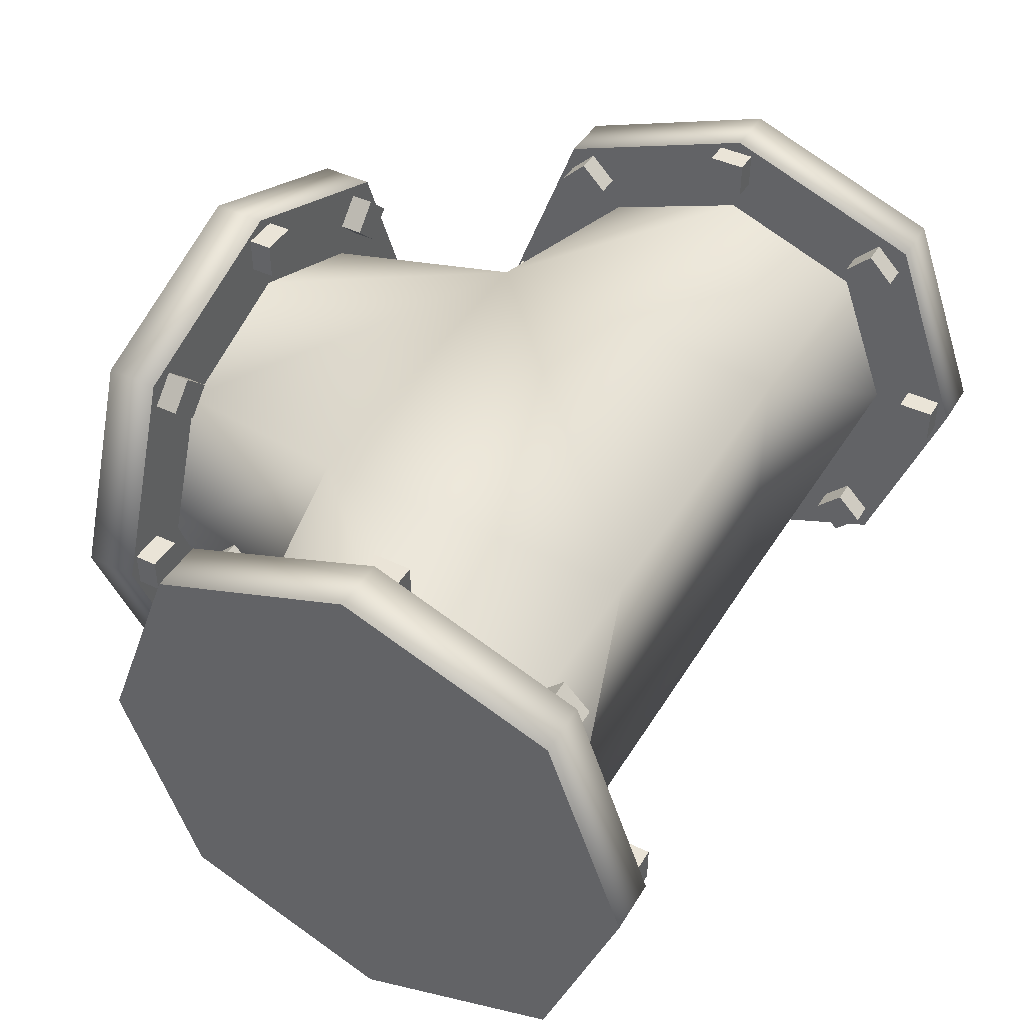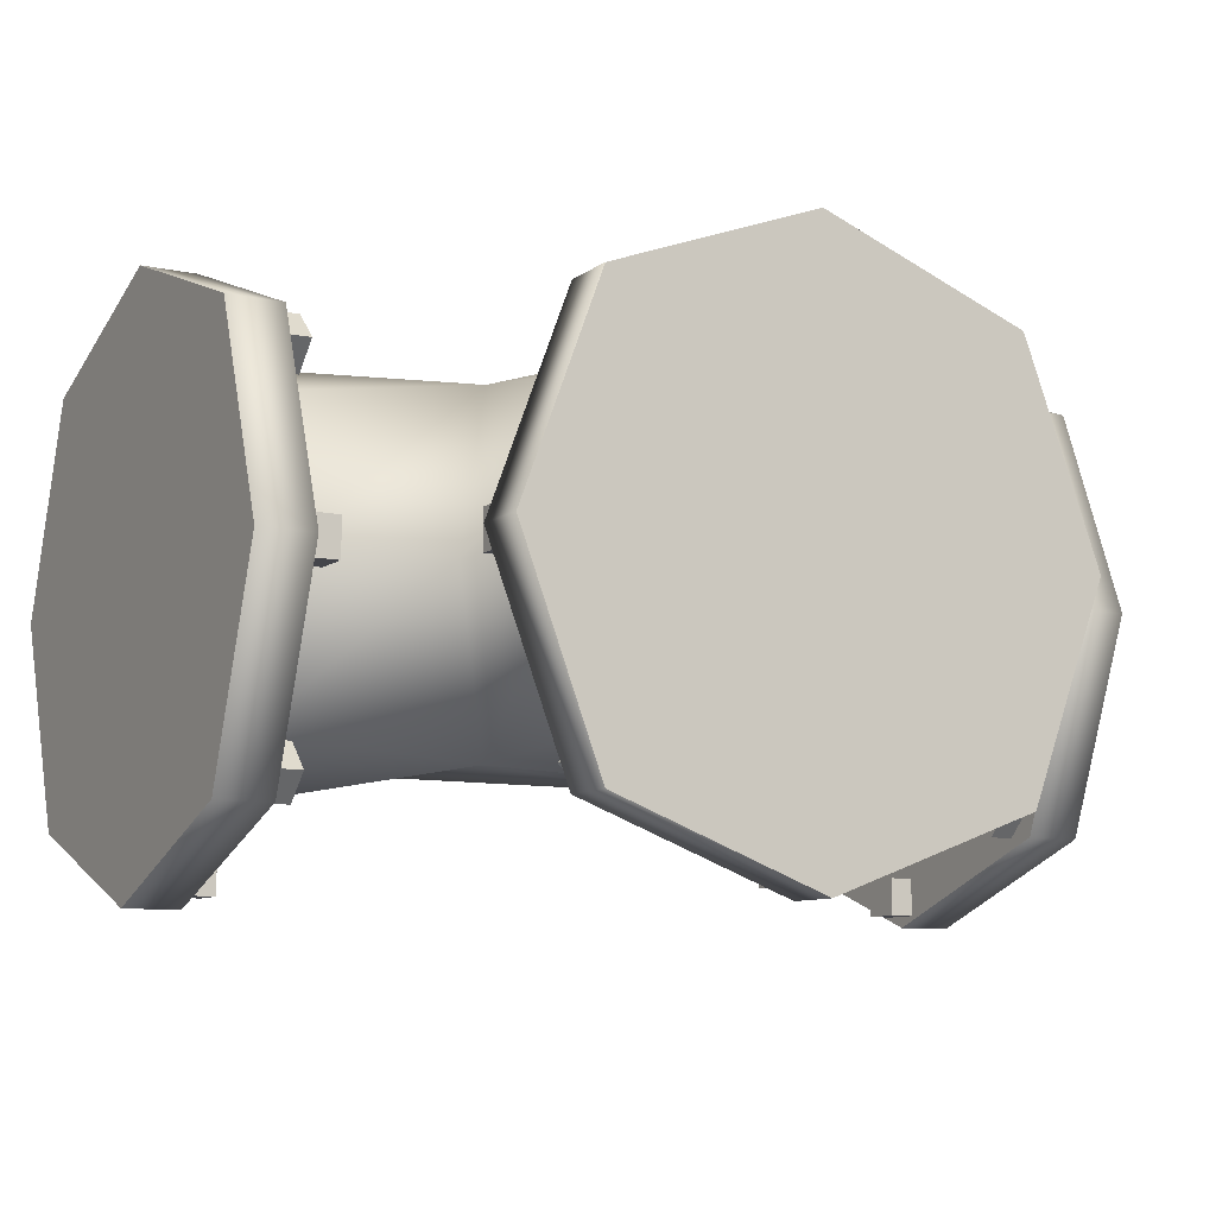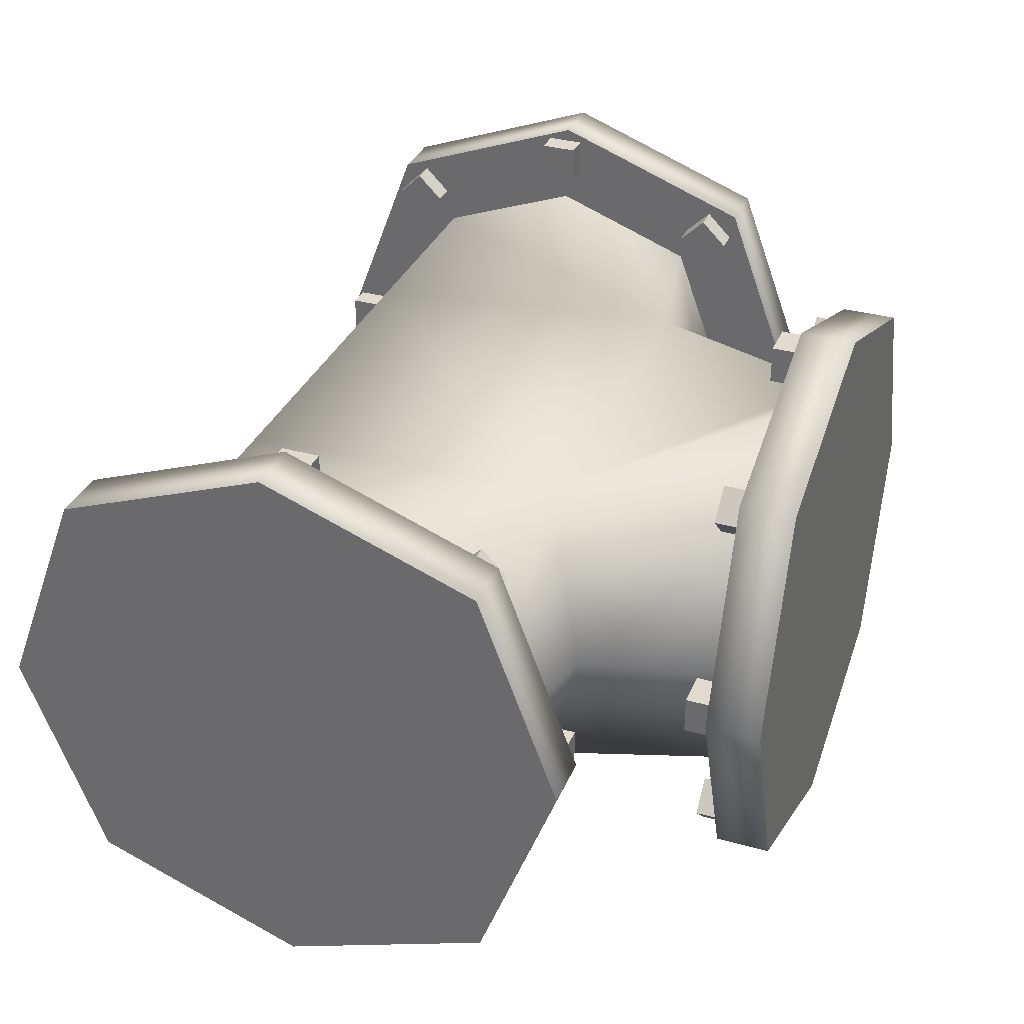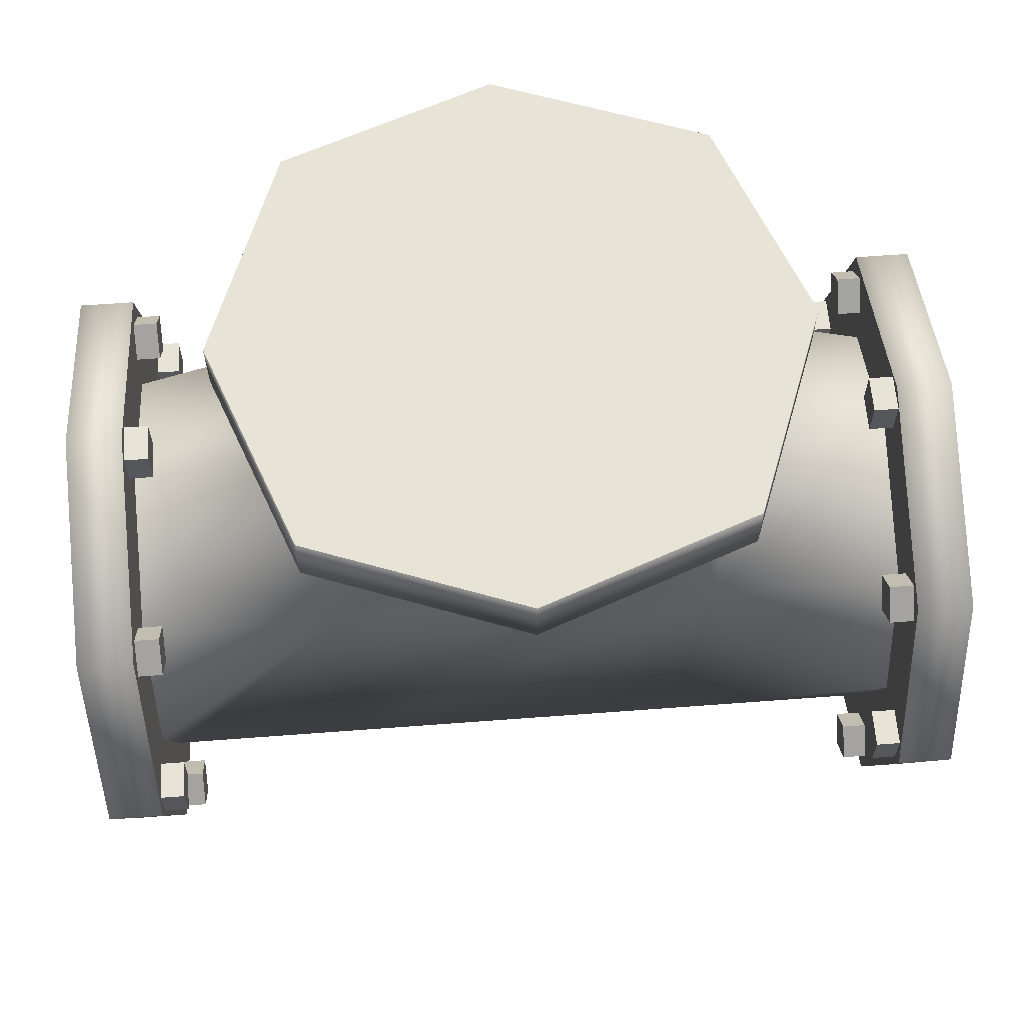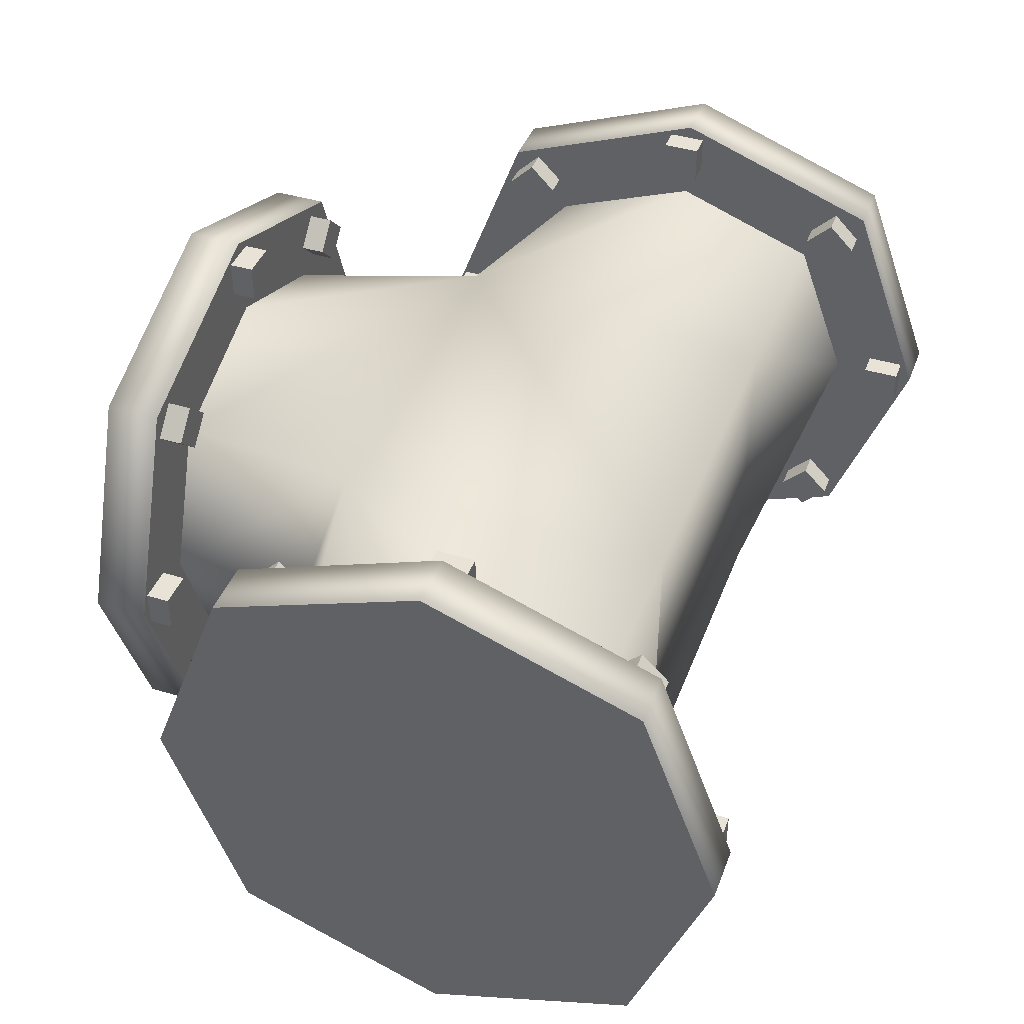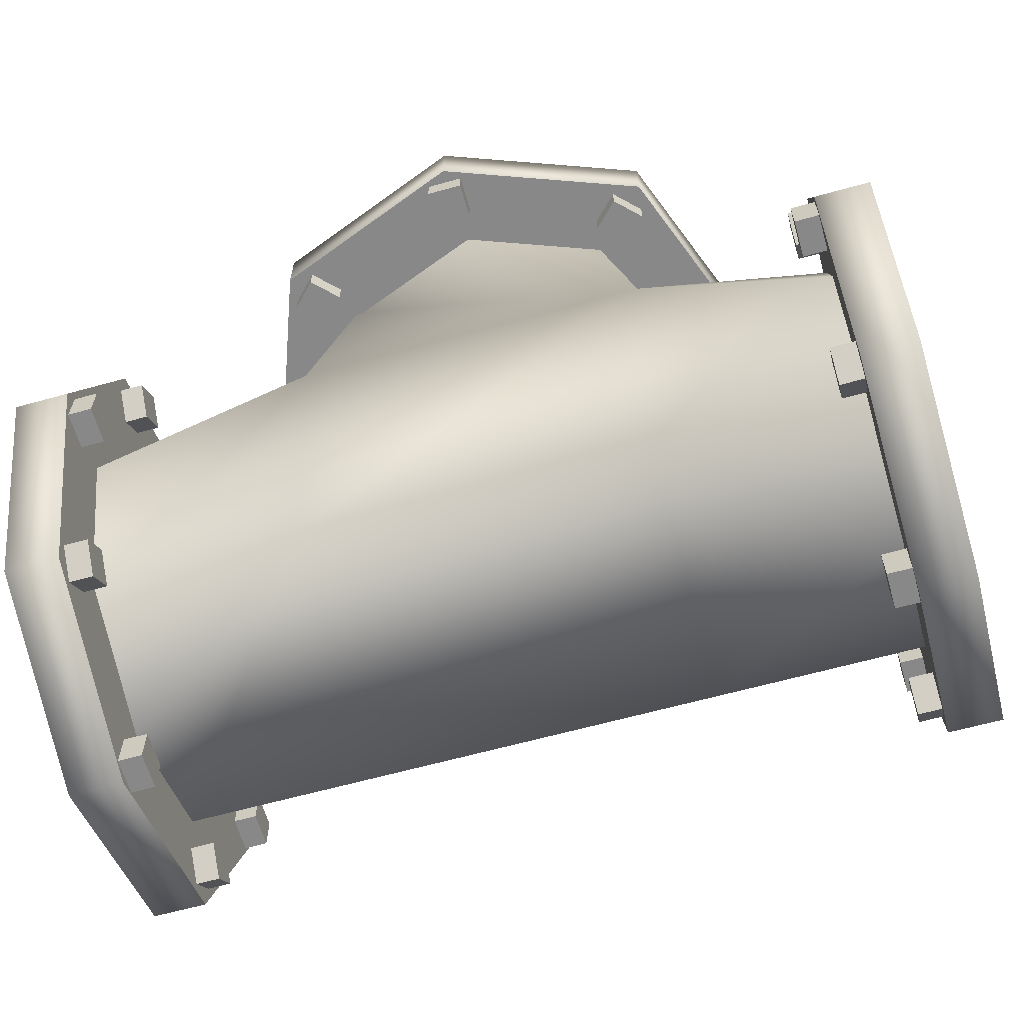
<metadata>
{"format":"obj","ext":"obj","renderer":"f3d","projection":"perspective","resolution":1024,"background":"white","views":[{"elev":43.7,"azim":-60.7,"up":"+Z"},{"elev":-9.3,"azim":150.4,"up":"+Z"},{"elev":33.6,"azim":110.7,"up":"+Z"},{"elev":62.3,"azim":-4.4,"up":"+Y"},{"elev":41.8,"azim":-70.0,"up":"+Z"},{"elev":-62.9,"azim":15.8,"up":"+Y"}]}
</metadata>
<code>
g main
v 0.1667 0.4425 -0.1667
v 0.1667 0.4425 0.1667
v 0.1979 -0.1667 -0.1667
v 0.2125 0.2131 -0.19
v -0.2125 0.2131 -0.19
v -0.1979 -0.1667 -0.1667
v 0.2125 0.2131 0.19
v -0.1979 -0.1667 0.1667
v 0.1979 -0.1667 0.1667
v -0.2125 0.2131 0.19
v 0.4374 0.1667 -0.1667
v 0.4374 -0.1667 -0.1667
v -0.1667 0.4425 -0.1667
v -0.1667 0.4425 0.1667
v 0.4374 0.1667 0.1667
v 0.4374 -0.1667 0.1667
v -0.4374 0.1667 -0.1667
v -0.4374 -0.1667 -0.1667
v -0.4374 0.1667 0.1667
v -0.4374 -0.1667 0.1667
v 0 0.4425 0.2292
v 0.267 0.2678 0
v -0.267 0.2678 0
v 0 0.4425 -0.2292
v 0.4374 0 -0.2292
v 0.4374 0 0.2292
v -0.4374 -0 -0.2292
v -0.4374 0.2292 0
v -0.4374 -0.2292 0
v -0.4374 -0 0.2292
v 0.4374 0.2292 0
v 0.2292 0.4425 -0
v -0.2292 0.4425 0
v 0.4374 -0.2292 0
v 0.2379 0.4375 0.2377
v 0.2379 0.4375 -0.2377
v -0.2374 0.4375 -0.2377
v 0.2379 0.5 0.2377
v -0.2375 0.5 -0.2377
v -0.2374 0.4375 0.2377
v -0.2375 0.5 0.2377
v 0.2379 0.5 -0.2377
v 0.327 0.4375 -1e-06
v 0.000223 0.4375 -0.3268
v 0.000224 0.5 0.3268
v -0.3266 0.5 -0
v 0.000224 0.5 -0.3268
v 0.000224 0.4375 0.3268
v -0.3266 0.4375 -0
v 0.327 0.5 -1e-06
v 0.4375 0.2361 0.2377
v 0.4375 0.2361 -0.2377
v 0.4375 -0.2392 -0.2377
v 0.5 0.2361 0.2377
v 0.5 -0.2393 -0.2377
v 0.4375 -0.2392 0.2377
v 0.5 -0.2393 0.2377
v 0.5 0.2361 -0.2377
v 0.4375 0.3252 0
v 0.4375 -0.001562 -0.3268
v 0.5 -0.001562 0.3268
v 0.5 -0.3283 0
v 0.5 -0.001562 -0.3268
v 0.4375 -0.001562 0.3268
v 0.4375 -0.3283 0
v 0.5 0.3252 0
v -0.4375 -0.2357 0.2377
v -0.4375 -0.2357 -0.2377
v -0.4375 0.2397 -0.2377
v -0.5 -0.2357 0.2377
v -0.5 0.2397 -0.2377
v -0.4375 0.2397 0.2377
v -0.5 0.2397 0.2377
v -0.5 -0.2357 -0.2377
v -0.4375 -0.3248 0
v -0.4375 0.002007 -0.3268
v -0.5 0.002007 0.3268
v -0.5 0.3288 0
v -0.5 0.002007 -0.3268
v -0.4375 0.002007 0.3268
v -0.4375 0.3288 0
v -0.5 -0.3248 0
v -0.3138 0.4375 -0.0213
v -0.2712 0.4375 -0.0213
v -0.2712 0.4375 0.0213
v -0.3138 0.4375 0.0213
v -0.3138 0.4101 0.0213
v -0.2712 0.4101 0.0213
v -0.2712 0.4101 -0.0213
v -0.3138 0.4101 -0.0213
v -0.02379 0.4375 0.2687
v 0.0188 0.4375 0.2687
v 0.0188 0.4375 0.3113
v -0.02379 0.4375 0.3113
v -0.02379 0.4101 0.3113
v 0.0188 0.4101 0.3113
v 0.0188 0.4101 0.2687
v -0.02379 0.4101 0.2687
v 0.0213 0.4375 -0.3138
v 0.0213 0.4375 -0.2712
v -0.0213 0.4375 -0.2712
v -0.0213 0.4375 -0.3138
v -0.0213 0.4101 -0.3138
v -0.0213 0.4101 -0.2712
v 0.0213 0.4101 -0.2712
v 0.0213 0.4101 -0.3138
v 0.3138 0.4375 0.0213
v 0.2712 0.4375 0.0213
v 0.2712 0.4375 -0.0213
v 0.3138 0.4375 -0.0213
v 0.3138 0.4101 -0.0213
v 0.2712 0.4101 -0.0213
v 0.2712 0.4101 0.0213
v 0.3138 0.4101 0.0213
v -0.2369 0.4375 0.2068
v -0.2068 0.4375 0.1767
v -0.1767 0.4375 0.2068
v -0.2068 0.4375 0.2369
v -0.2068 0.4101 0.2369
v -0.1767 0.4101 0.2068
v -0.2068 0.4101 0.1767
v -0.2369 0.4101 0.2068
v 0.1732 0.4375 0.2068
v 0.2033 0.4375 0.1767
v 0.2334 0.4375 0.2068
v 0.2033 0.4375 0.2369
v 0.2033 0.4101 0.2369
v 0.2334 0.4101 0.2068
v 0.2033 0.4101 0.1767
v 0.1732 0.4101 0.2068
v -0.2068 0.4375 -0.2369
v -0.1767 0.4375 -0.2068
v -0.2068 0.4375 -0.1767
v -0.2369 0.4375 -0.2068
v -0.2369 0.4101 -0.2068
v -0.2068 0.4101 -0.1767
v -0.1767 0.4101 -0.2068
v -0.2068 0.4101 -0.2369
v 0.2369 0.4375 -0.2068
v 0.2068 0.4375 -0.1767
v 0.1767 0.4375 -0.2068
v 0.2068 0.4375 -0.2369
v 0.2068 0.4101 -0.2369
v 0.1767 0.4101 -0.2068
v 0.2068 0.4101 -0.1767
v 0.2369 0.4101 -0.2068
v 0.4375 0.3138 -0.0213
v 0.4375 0.2712 -0.0213
v 0.4375 0.2712 0.0213
v 0.4375 0.3138 0.0213
v 0.4101 0.3138 0.0213
v 0.4101 0.2712 0.0213
v 0.4101 0.2712 -0.0213
v 0.4101 0.3138 -0.0213
v 0.4375 0.02379 0.2687
v 0.4375 -0.01881 0.2687
v 0.4375 -0.01881 0.3113
v 0.4375 0.02379 0.3113
v 0.4101 0.02379 0.3113
v 0.4101 -0.01881 0.3113
v 0.4101 -0.01881 0.2687
v 0.4101 0.02379 0.2687
v 0.4375 -0.0213 -0.3138
v 0.4375 -0.0213 -0.2712
v 0.4375 0.0213 -0.2712
v 0.4375 0.0213 -0.3138
v 0.4101 0.0213 -0.3138
v 0.4101 0.0213 -0.2712
v 0.4101 -0.0213 -0.2712
v 0.4101 -0.0213 -0.3138
v 0.4375 -0.3138 0.0213
v 0.4375 -0.2712 0.0213
v 0.4375 -0.2712 -0.0213
v 0.4375 -0.3138 -0.0213
v 0.4101 -0.3138 -0.0213
v 0.4101 -0.2712 -0.0213
v 0.4101 -0.2712 0.0213
v 0.4101 -0.3138 0.0213
v 0.4375 0.2369 0.2068
v 0.4375 0.2068 0.1767
v 0.4375 0.1767 0.2068
v 0.4375 0.2068 0.2369
v 0.4101 0.2068 0.2369
v 0.4101 0.1767 0.2068
v 0.4101 0.2068 0.1767
v 0.4101 0.2369 0.2068
v 0.4375 -0.1732 0.2068
v 0.4375 -0.2033 0.1767
v 0.4375 -0.2334 0.2068
v 0.4375 -0.2033 0.2369
v 0.4101 -0.2033 0.2369
v 0.4101 -0.2334 0.2068
v 0.4101 -0.2033 0.1767
v 0.4101 -0.1732 0.2068
v 0.4375 0.2068 -0.2369
v 0.4375 0.1767 -0.2068
v 0.4375 0.2068 -0.1767
v 0.4375 0.2369 -0.2068
v 0.4101 0.2369 -0.2068
v 0.4101 0.2068 -0.1767
v 0.4101 0.1767 -0.2068
v 0.4101 0.2068 -0.2369
v 0.4375 -0.237 -0.2068
v 0.4375 -0.2068 -0.1767
v 0.4375 -0.1767 -0.2068
v 0.4375 -0.2068 -0.2369
v 0.4101 -0.2068 -0.2369
v 0.4101 -0.1767 -0.2068
v 0.4101 -0.2068 -0.1767
v 0.4101 -0.237 -0.2068
v -0.4375 -0.3133 -0.0213
v -0.4375 -0.2707 -0.0213
v -0.4375 -0.2707 0.0213
v -0.4375 -0.3133 0.0213
v -0.4101 -0.3133 0.0213
v -0.4101 -0.2707 0.0213
v -0.4101 -0.2707 -0.0213
v -0.4101 -0.3133 -0.0213
v -0.4375 -0.02335 0.2687
v -0.4375 0.01925 0.2687
v -0.4375 0.01925 0.3113
v -0.4375 -0.02335 0.3113
v -0.4101 -0.02335 0.3113
v -0.4101 0.01925 0.3113
v -0.4101 0.01925 0.2687
v -0.4101 -0.02335 0.2687
v -0.4375 0.02175 -0.3138
v -0.4375 0.02175 -0.2712
v -0.4375 -0.02085 -0.2712
v -0.4375 -0.02085 -0.3138
v -0.4101 -0.02085 -0.3138
v -0.4101 -0.02085 -0.2712
v -0.4101 0.02175 -0.2712
v -0.4101 0.02175 -0.3138
v -0.4375 0.3142 0.0213
v -0.4375 0.2716 0.0213
v -0.4375 0.2716 -0.0213
v -0.4375 0.3142 -0.0213
v -0.4101 0.3142 -0.0213
v -0.4101 0.2716 -0.0213
v -0.4101 0.2716 0.0213
v -0.4101 0.3142 0.0213
v -0.4375 -0.2365 0.2068
v -0.4375 -0.2064 0.1767
v -0.4375 -0.1763 0.2068
v -0.4375 -0.2064 0.2369
v -0.4101 -0.2064 0.2369
v -0.4101 -0.1763 0.2068
v -0.4101 -0.2064 0.1767
v -0.4101 -0.2365 0.2068
v -0.4375 0.1736 0.2068
v -0.4375 0.2037 0.1767
v -0.4375 0.2339 0.2068
v -0.4375 0.2037 0.2369
v -0.4101 0.2037 0.2369
v -0.4101 0.2339 0.2068
v -0.4101 0.2037 0.1767
v -0.4101 0.1736 0.2068
v -0.4375 -0.2064 -0.2369
v -0.4375 -0.1763 -0.2068
v -0.4375 -0.2064 -0.1767
v -0.4375 -0.2365 -0.2068
v -0.4101 -0.2365 -0.2068
v -0.4101 -0.2064 -0.1767
v -0.4101 -0.1763 -0.2068
v -0.4101 -0.2064 -0.2369
v -0.4375 0.2374 -0.2068
v -0.4375 0.2073 -0.1767
v -0.4375 0.1772 -0.2068
v -0.4375 0.2073 -0.2369
v -0.4101 0.2073 -0.2369
v -0.4101 0.1772 -0.2068
v -0.4101 0.2073 -0.1767
v -0.4101 0.2374 -0.2068
f 48 40 49 37 44 36 43 35
f 46 41 45 38 50 42 47 39
f 64 51 59 52 60 53 65 56
f 62 55 63 58 66 54 61 57
f 80 67 75 68 76 69 81 72
f 78 71 79 74 82 70 77 73
f 84 89 90 83
f 84 85 88 89
f 83 90 87 86
f 87 90 89 88
f 85 86 87 88
f 92 97 98 91
f 92 93 96 97
f 91 98 95 94
f 95 98 97 96
f 93 94 95 96
f 100 105 106 99
f 100 101 104 105
f 99 106 103 102
f 103 106 105 104
f 101 102 103 104
f 108 113 114 107
f 108 109 112 113
f 107 114 111 110
f 111 114 113 112
f 109 110 111 112
f 116 121 122 115
f 116 117 120 121
f 115 122 119 118
f 119 122 121 120
f 117 118 119 120
f 124 129 130 123
f 124 125 128 129
f 123 130 127 126
f 127 130 129 128
f 125 126 127 128
f 132 137 138 131
f 132 133 136 137
f 131 138 135 134
f 135 138 137 136
f 133 134 135 136
f 140 145 146 139
f 140 141 144 145
f 139 146 143 142
f 143 146 145 144
f 141 142 143 144
f 148 153 154 147
f 148 149 152 153
f 147 154 151 150
f 151 154 153 152
f 149 150 151 152
f 156 161 162 155
f 156 157 160 161
f 155 162 159 158
f 159 162 161 160
f 157 158 159 160
f 164 169 170 163
f 164 165 168 169
f 163 170 167 166
f 167 170 169 168
f 165 166 167 168
f 172 177 178 171
f 172 173 176 177
f 171 178 175 174
f 175 178 177 176
f 173 174 175 176
f 180 185 186 179
f 180 181 184 185
f 179 186 183 182
f 183 186 185 184
f 181 182 183 184
f 188 193 194 187
f 188 189 192 193
f 187 194 191 190
f 191 194 193 192
f 189 190 191 192
f 196 201 202 195
f 196 197 200 201
f 195 202 199 198
f 199 202 201 200
f 197 198 199 200
f 204 209 210 203
f 204 205 208 209
f 203 210 207 206
f 207 210 209 208
f 205 206 207 208
f 212 217 218 211
f 212 213 216 217
f 211 218 215 214
f 215 218 217 216
f 213 214 215 216
f 220 225 226 219
f 220 221 224 225
f 219 226 223 222
f 223 226 225 224
f 221 222 223 224
f 228 233 234 227
f 228 229 232 233
f 227 234 231 230
f 231 234 233 232
f 229 230 231 232
f 236 241 242 235
f 236 237 240 241
f 235 242 239 238
f 239 242 241 240
f 237 238 239 240
f 244 249 250 243
f 244 245 248 249
f 243 250 247 246
f 247 250 249 248
f 245 246 247 248
f 252 257 258 251
f 252 253 256 257
f 251 258 255 254
f 255 258 257 256
f 253 254 255 256
f 260 265 266 259
f 260 261 264 265
f 259 266 263 262
f 263 266 265 264
f 261 262 263 264
f 268 273 274 267
f 268 269 272 273
f 267 274 271 270
f 271 274 273 272
f 269 270 271 272
f 24 5 13
f 11 25 4
f 4 3 6 5
f 4 25 12 3
f 18 27 5 6
f 5 27 17
f 14 10 7 21
f 9 16 26 7
f 21 7 2
f 7 10 8 9
f 10 19 30
f 7 26 15
f 11 4 22 31
f 10 30 20 8
f 31 22 7 15
f 5 17 28 23
f 9 8 6 3
f 23 28 19 10
f 3 12 34 9
f 9 34 16
f 13 5 23 33
f 33 23 10 14
f 4 1 32 22
f 22 32 2 7
f 18 6 8 29
f 29 8 20
f 4 5 24 1
f 49 46 39 37
f 46 49 40 41
f 43 50 38 35
f 38 45 48 35
f 48 45 41 40
f 42 50 43 36
f 47 44 37 39
f 44 47 42 36
f 65 53 55 62
f 62 57 56 65
f 59 51 54 66
f 54 51 64 61
f 64 56 57 61
f 58 52 59 66
f 63 55 53 60
f 60 52 58 63
f 81 69 71 78
f 78 73 72 81
f 75 67 70 82
f 70 67 80 77
f 80 72 73 77
f 74 68 75 82
f 79 71 69 76
f 76 68 74 79

</code>
